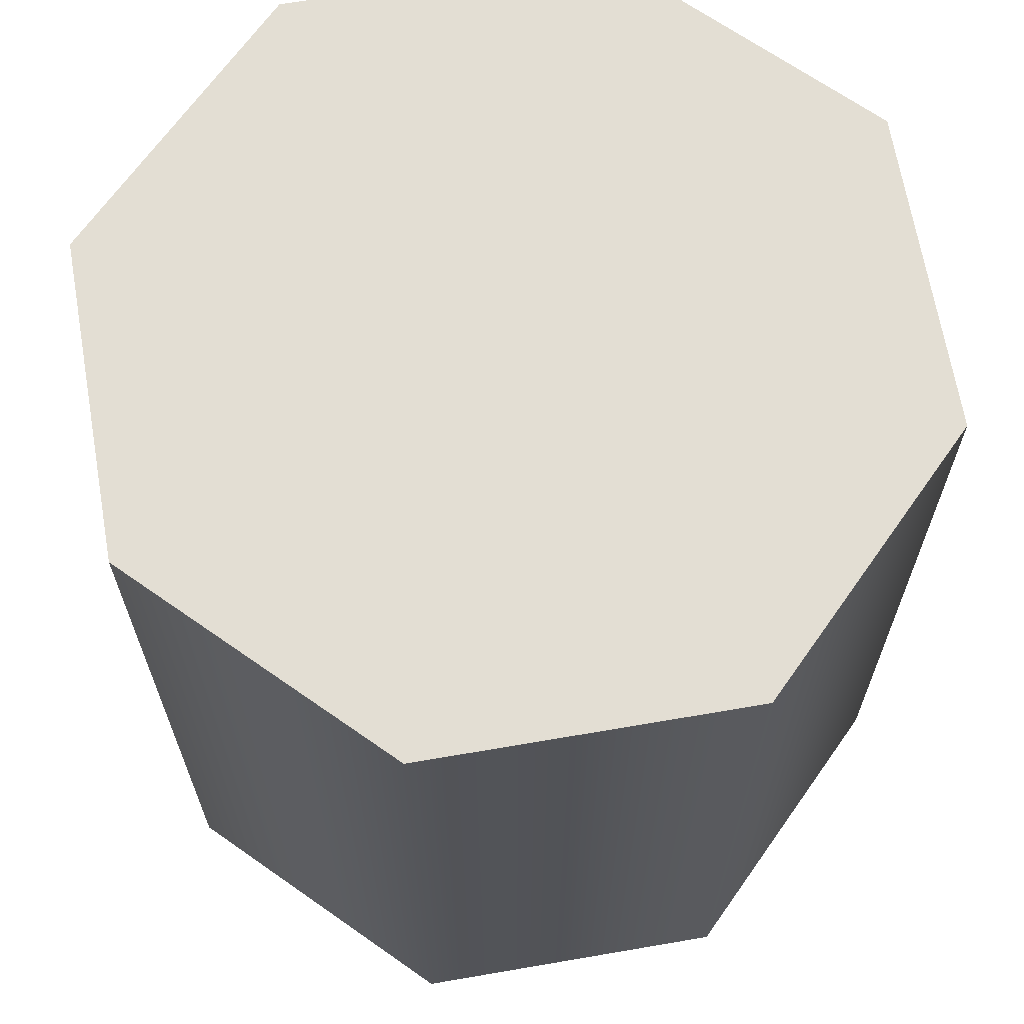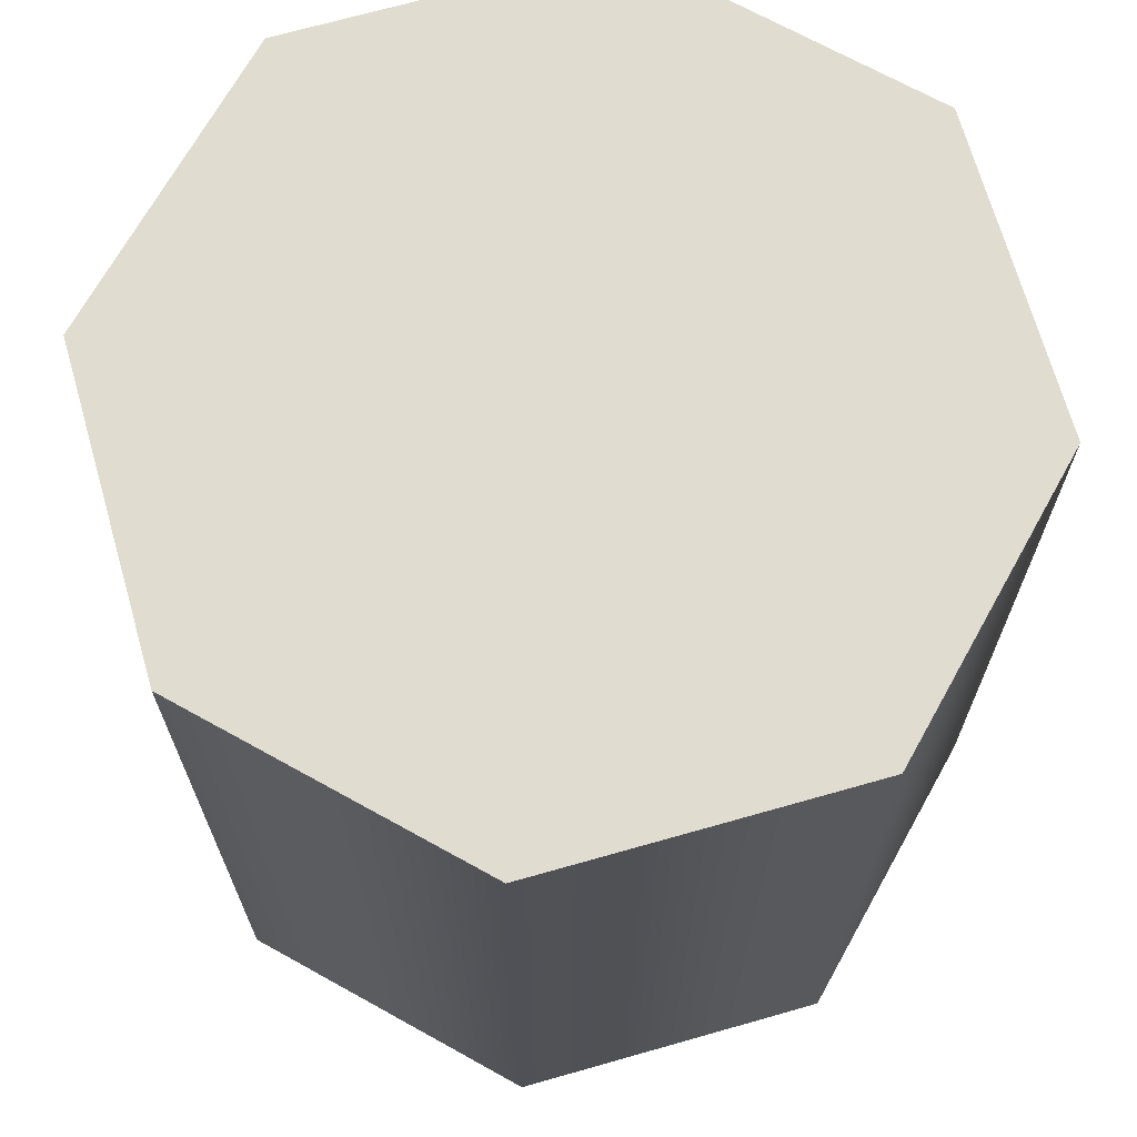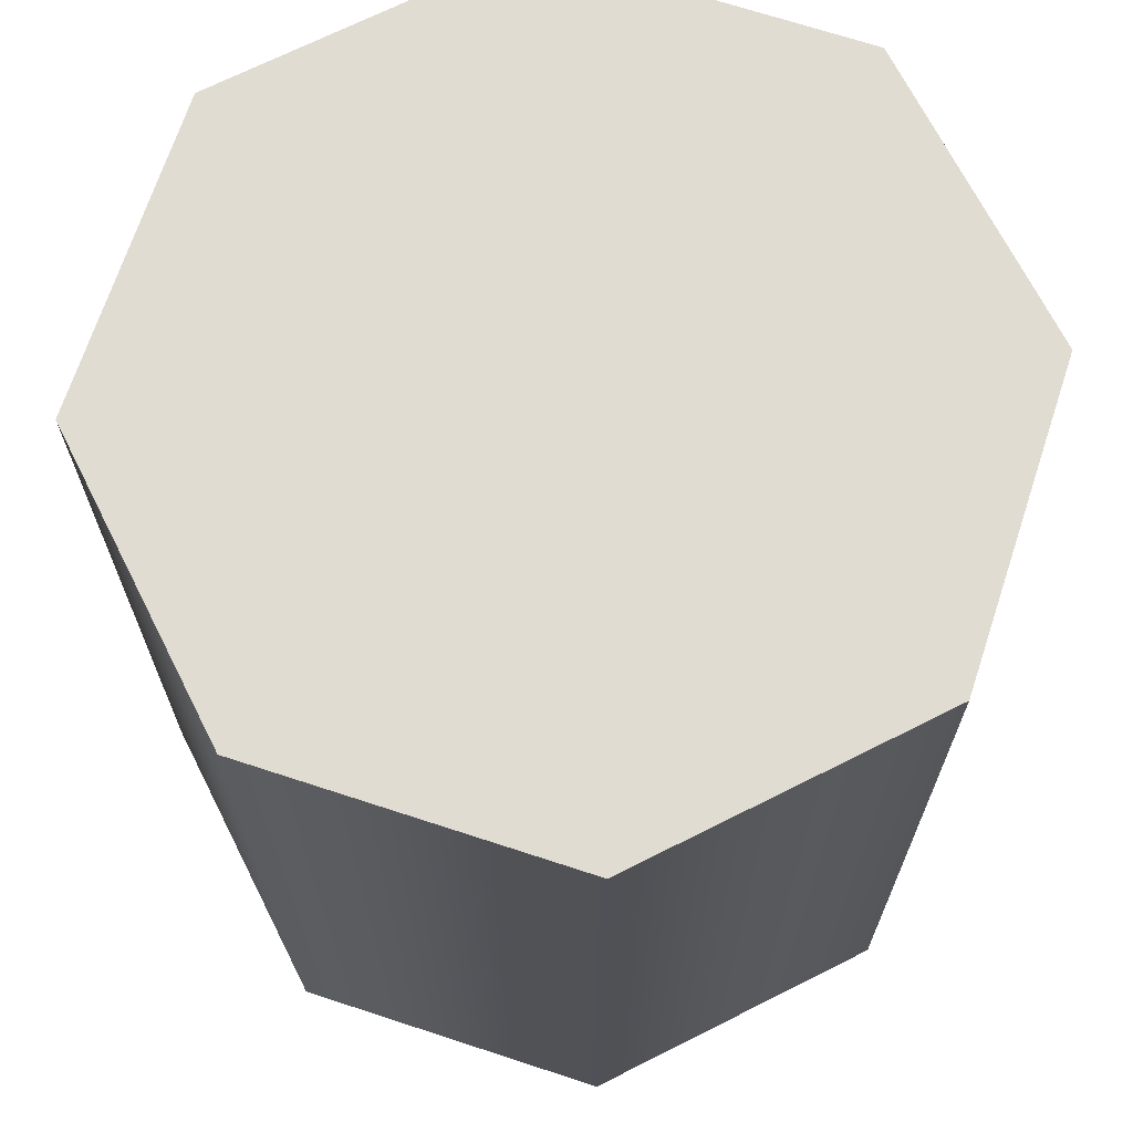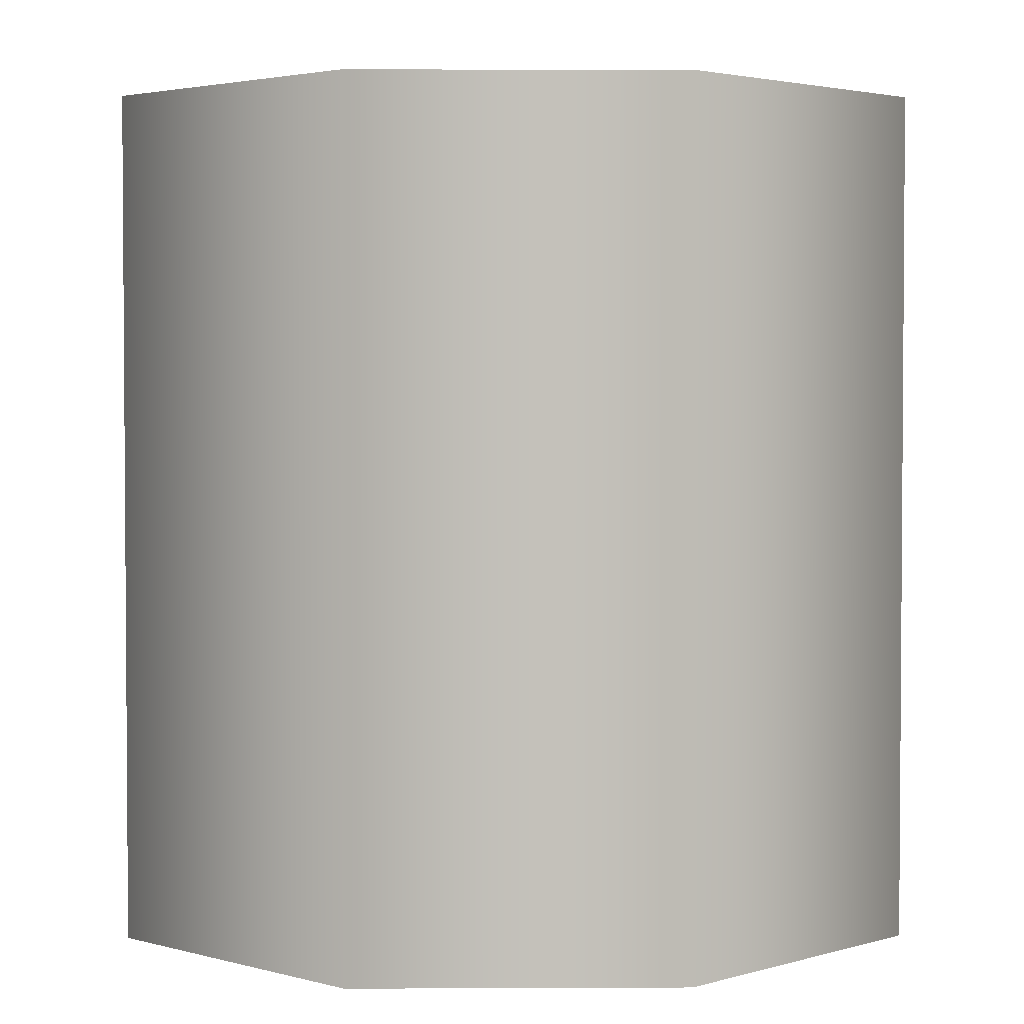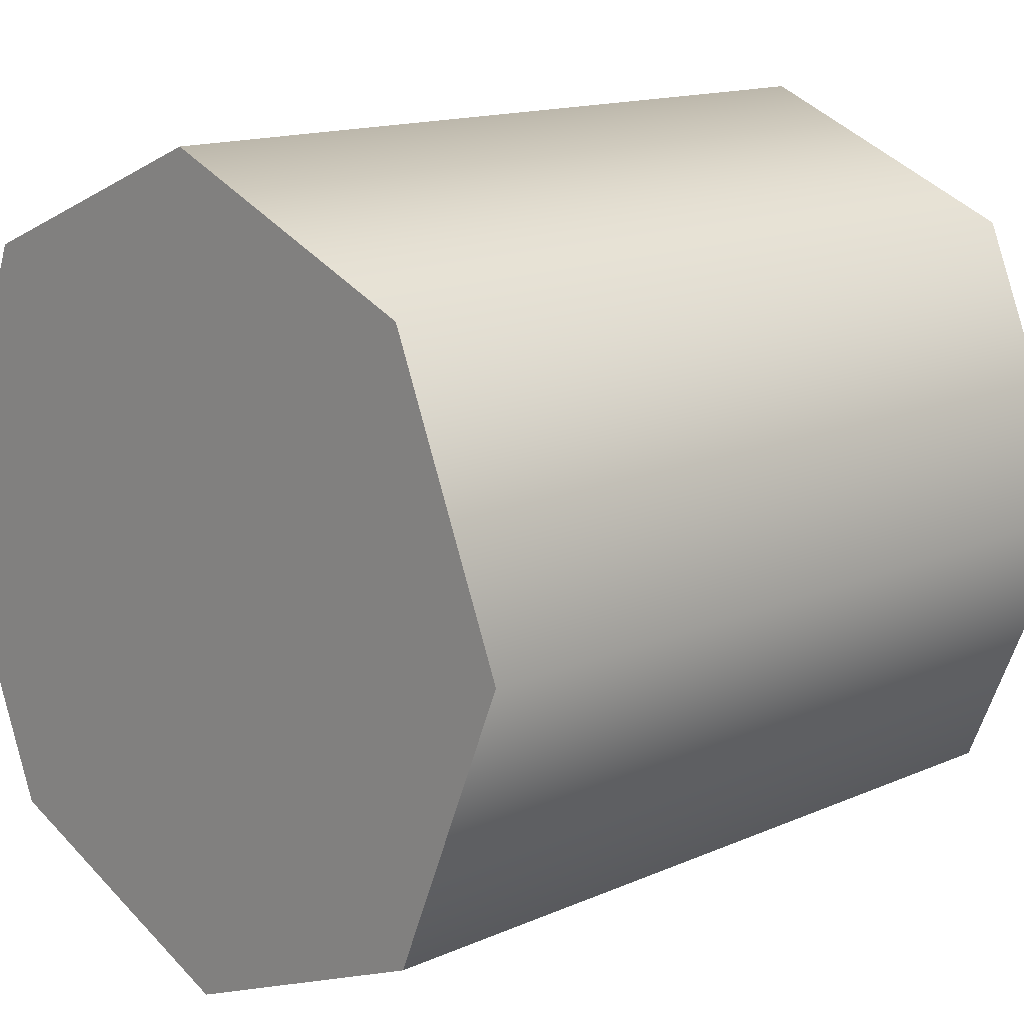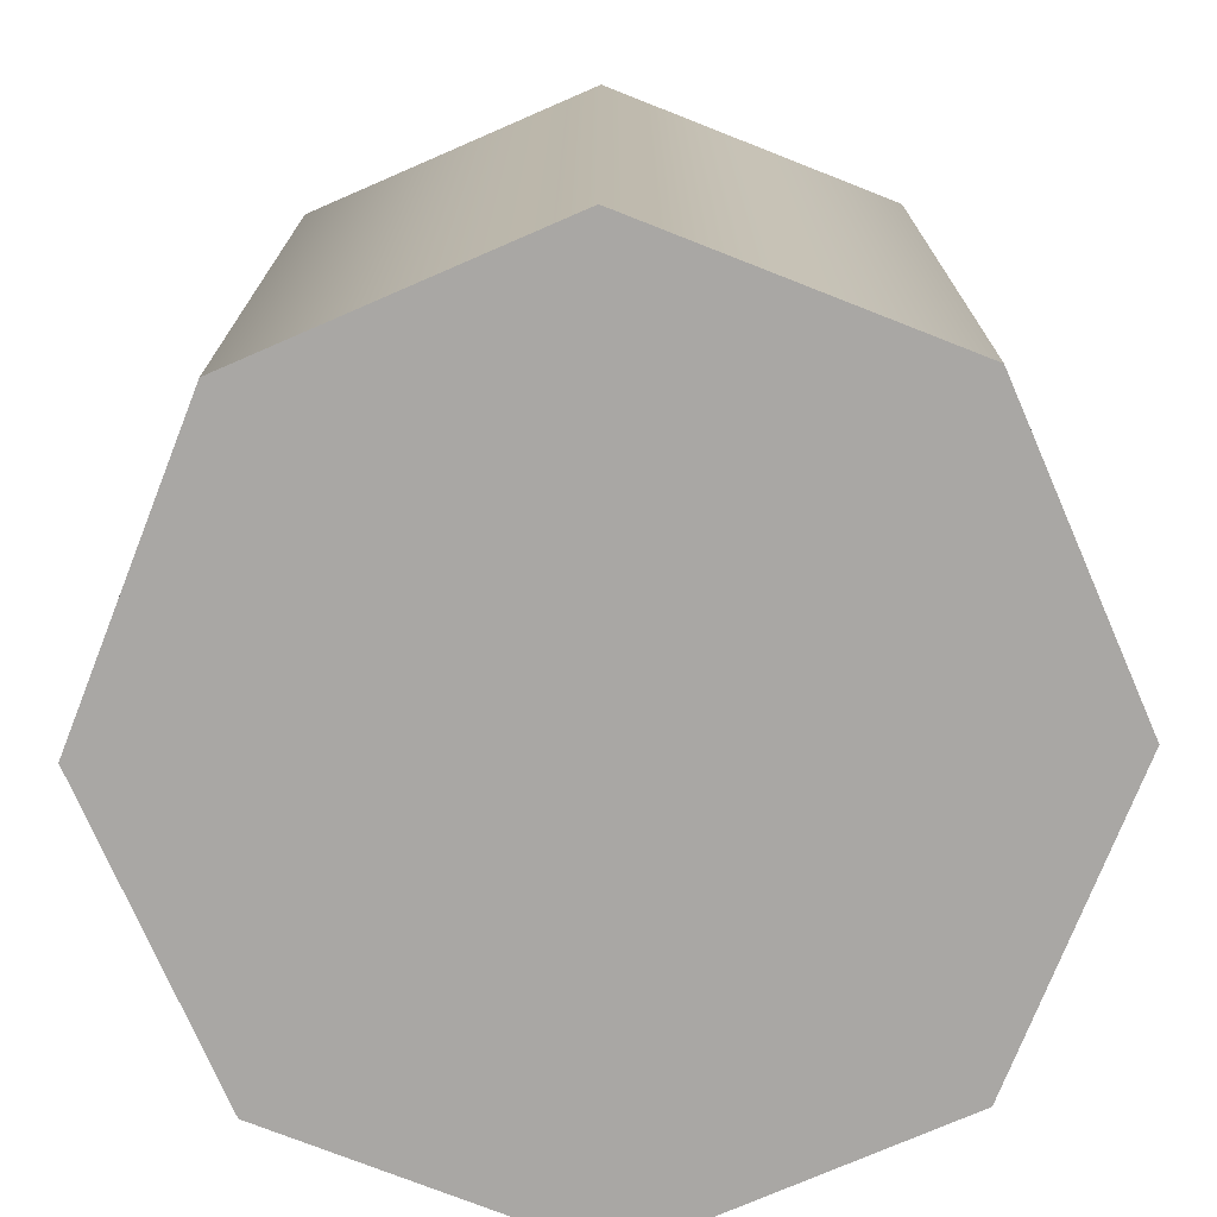
<metadata>
{"format":"obj","ext":"obj","renderer":"f3d","projection":"perspective","resolution":1024,"background":"white","views":[{"elev":67.2,"azim":-167.3,"up":"+Z"},{"elev":69.4,"azim":51.6,"up":"+Z"},{"elev":69.1,"azim":40.7,"up":"+Z"},{"elev":2.8,"azim":66.6,"up":"+Z"},{"elev":14.5,"azim":46.3,"up":"+Y"},{"elev":-74.7,"azim":-44.0,"up":"+Z"}]}
</metadata>
<code>
o Cylinder2
v 0.5 2.368e-17 0.5
v 0.3536 -0.3536 0.5
v 3.062e-17 -0.5 0.5
v -0.3536 -0.3536 0.5
v -0.5 -3.756e-17 0.5
v -0.3536 0.3536 0.5
v -9.185e-17 0.5 0.5
v 0.3536 0.3536 0.5
v 0.5 -3.756e-17 -0.5
v 0.3536 -0.3536 -0.5
v 3.062e-17 -0.5 -0.5
v -0.3536 -0.3536 -0.5
v -0.5 -9.879e-17 -0.5
v -0.3536 0.3536 -0.5
v -9.185e-17 0.5 -0.5
v 0.3536 0.3536 -0.5
g Cylinder2
f 1 8 7 6 5 4 3 2
f 10 11 12 13 14 15 16 9
f 1 9 16 8
f 2 10 9 1
f 3 11 10 2
f 4 12 11 3
f 5 13 12 4
f 6 14 13 5
f 7 15 14 6
f 8 16 15 7

</code>
